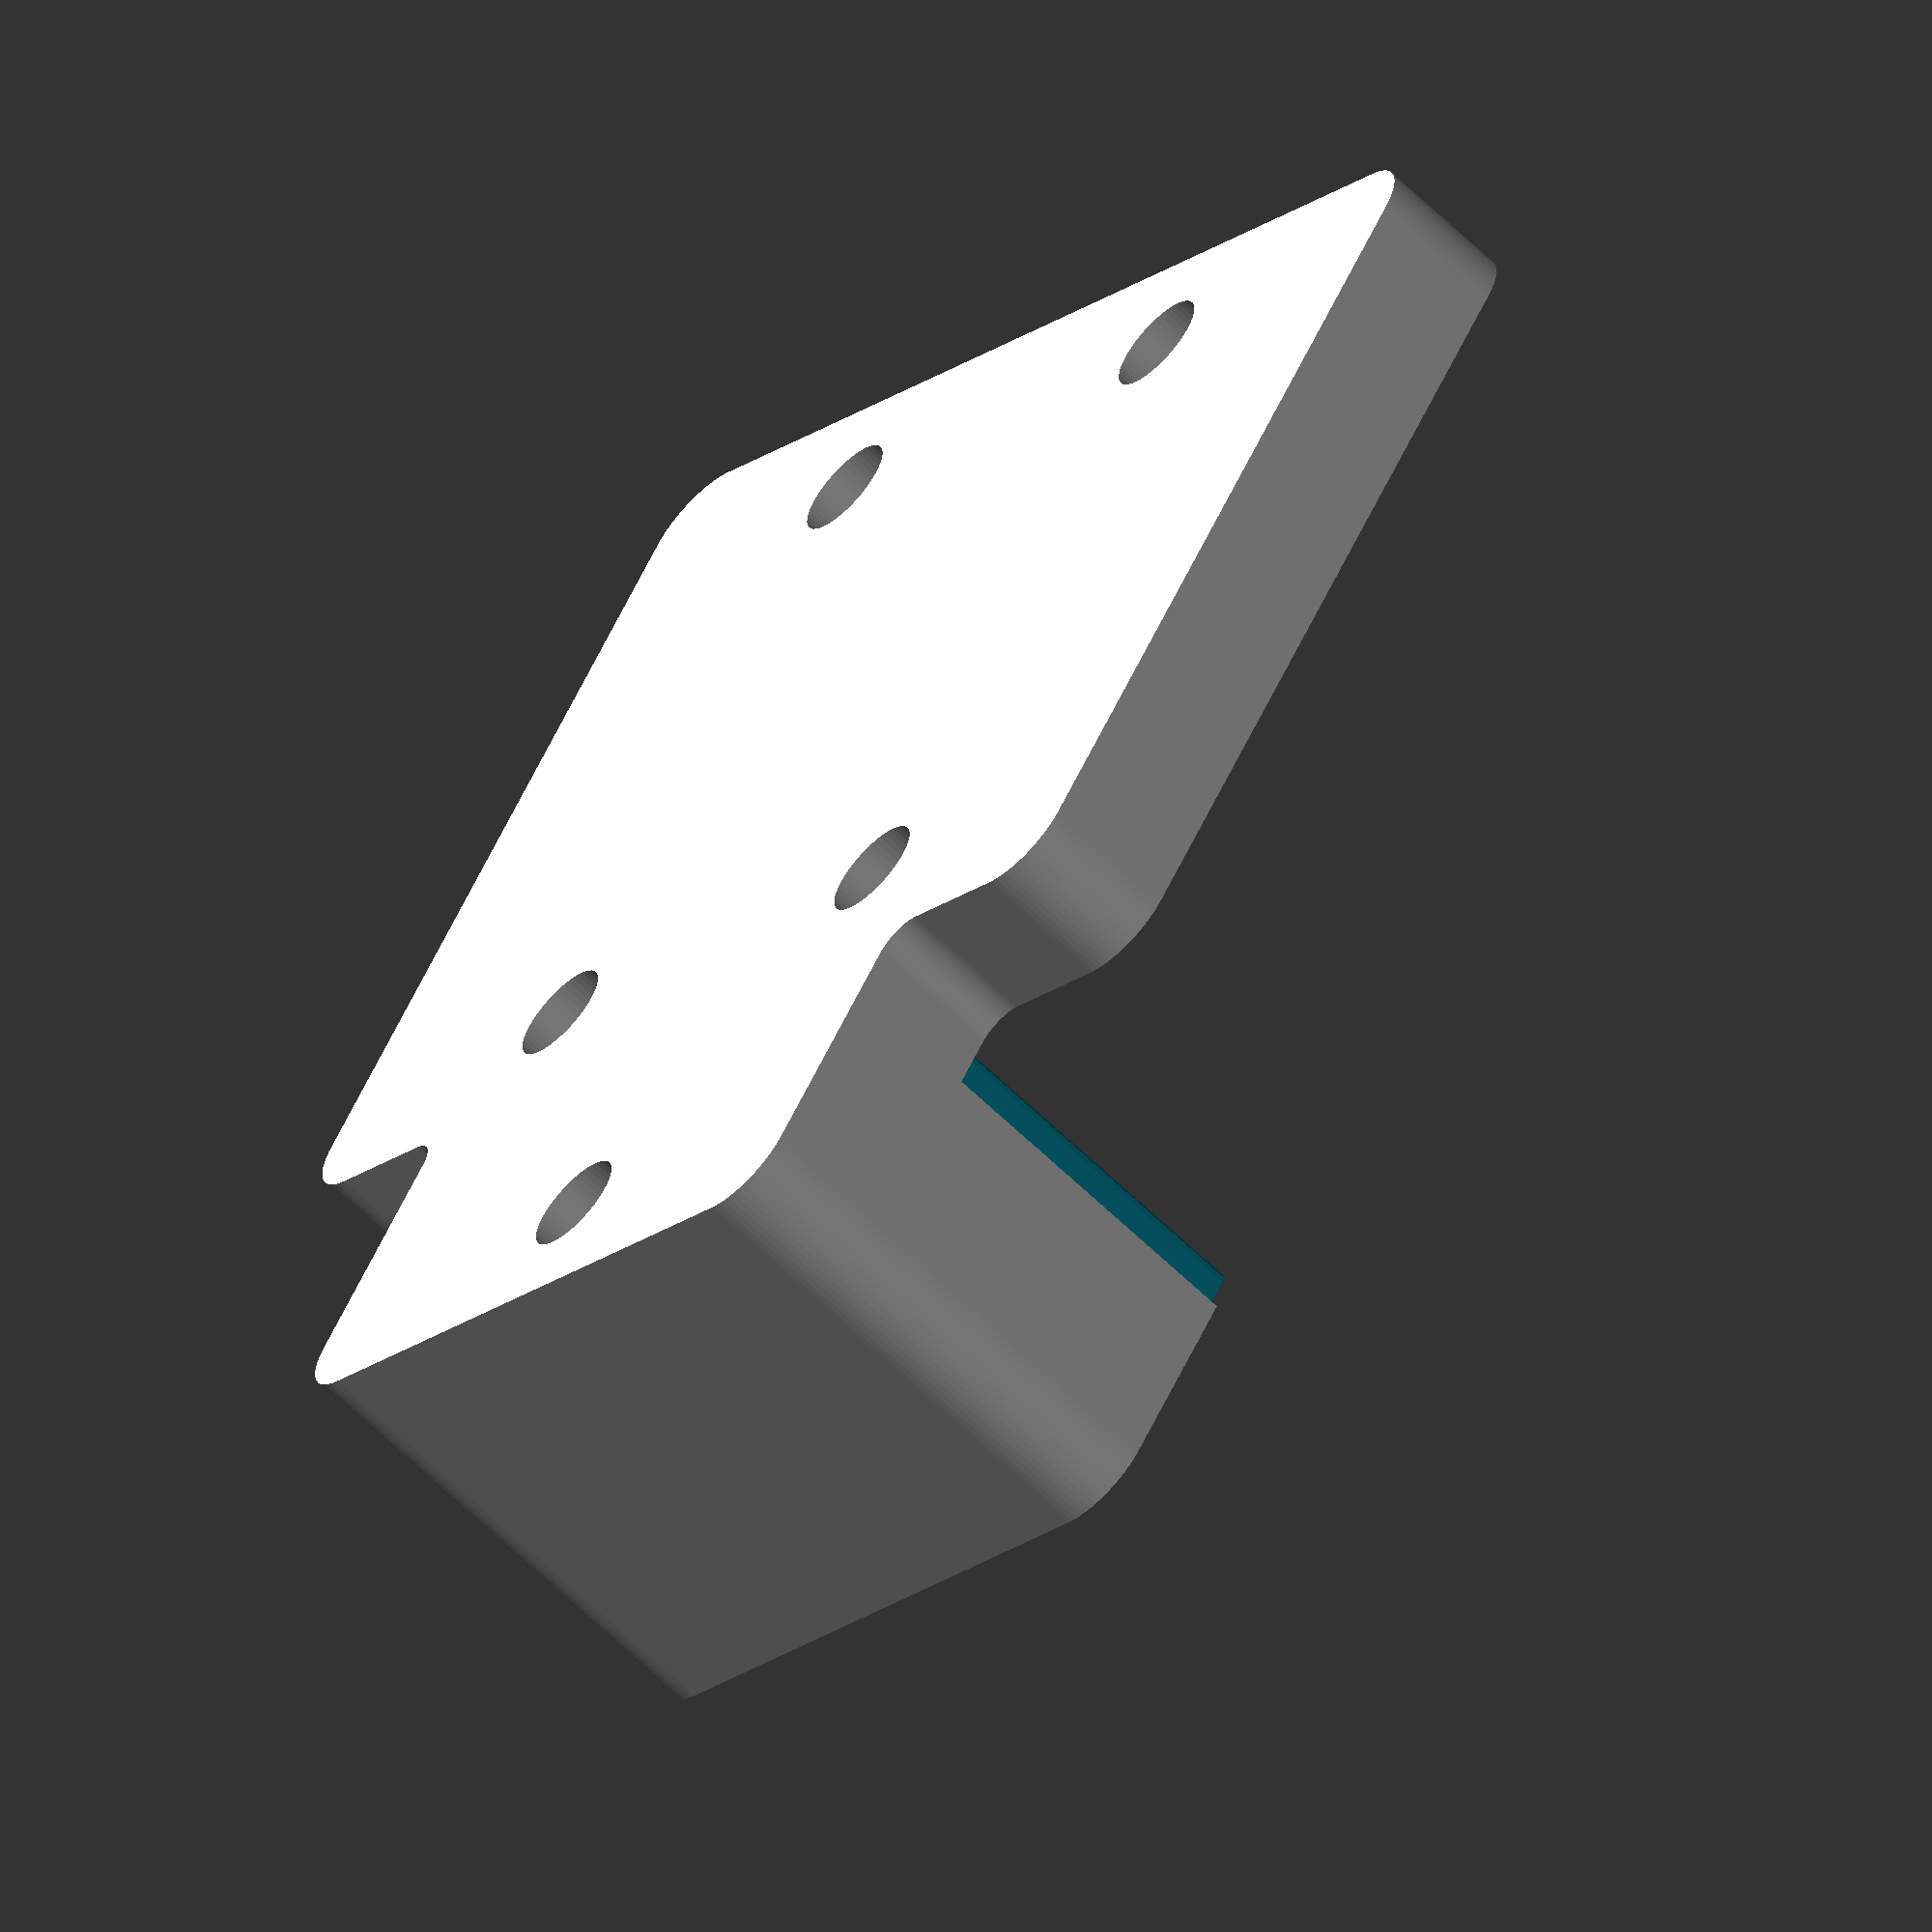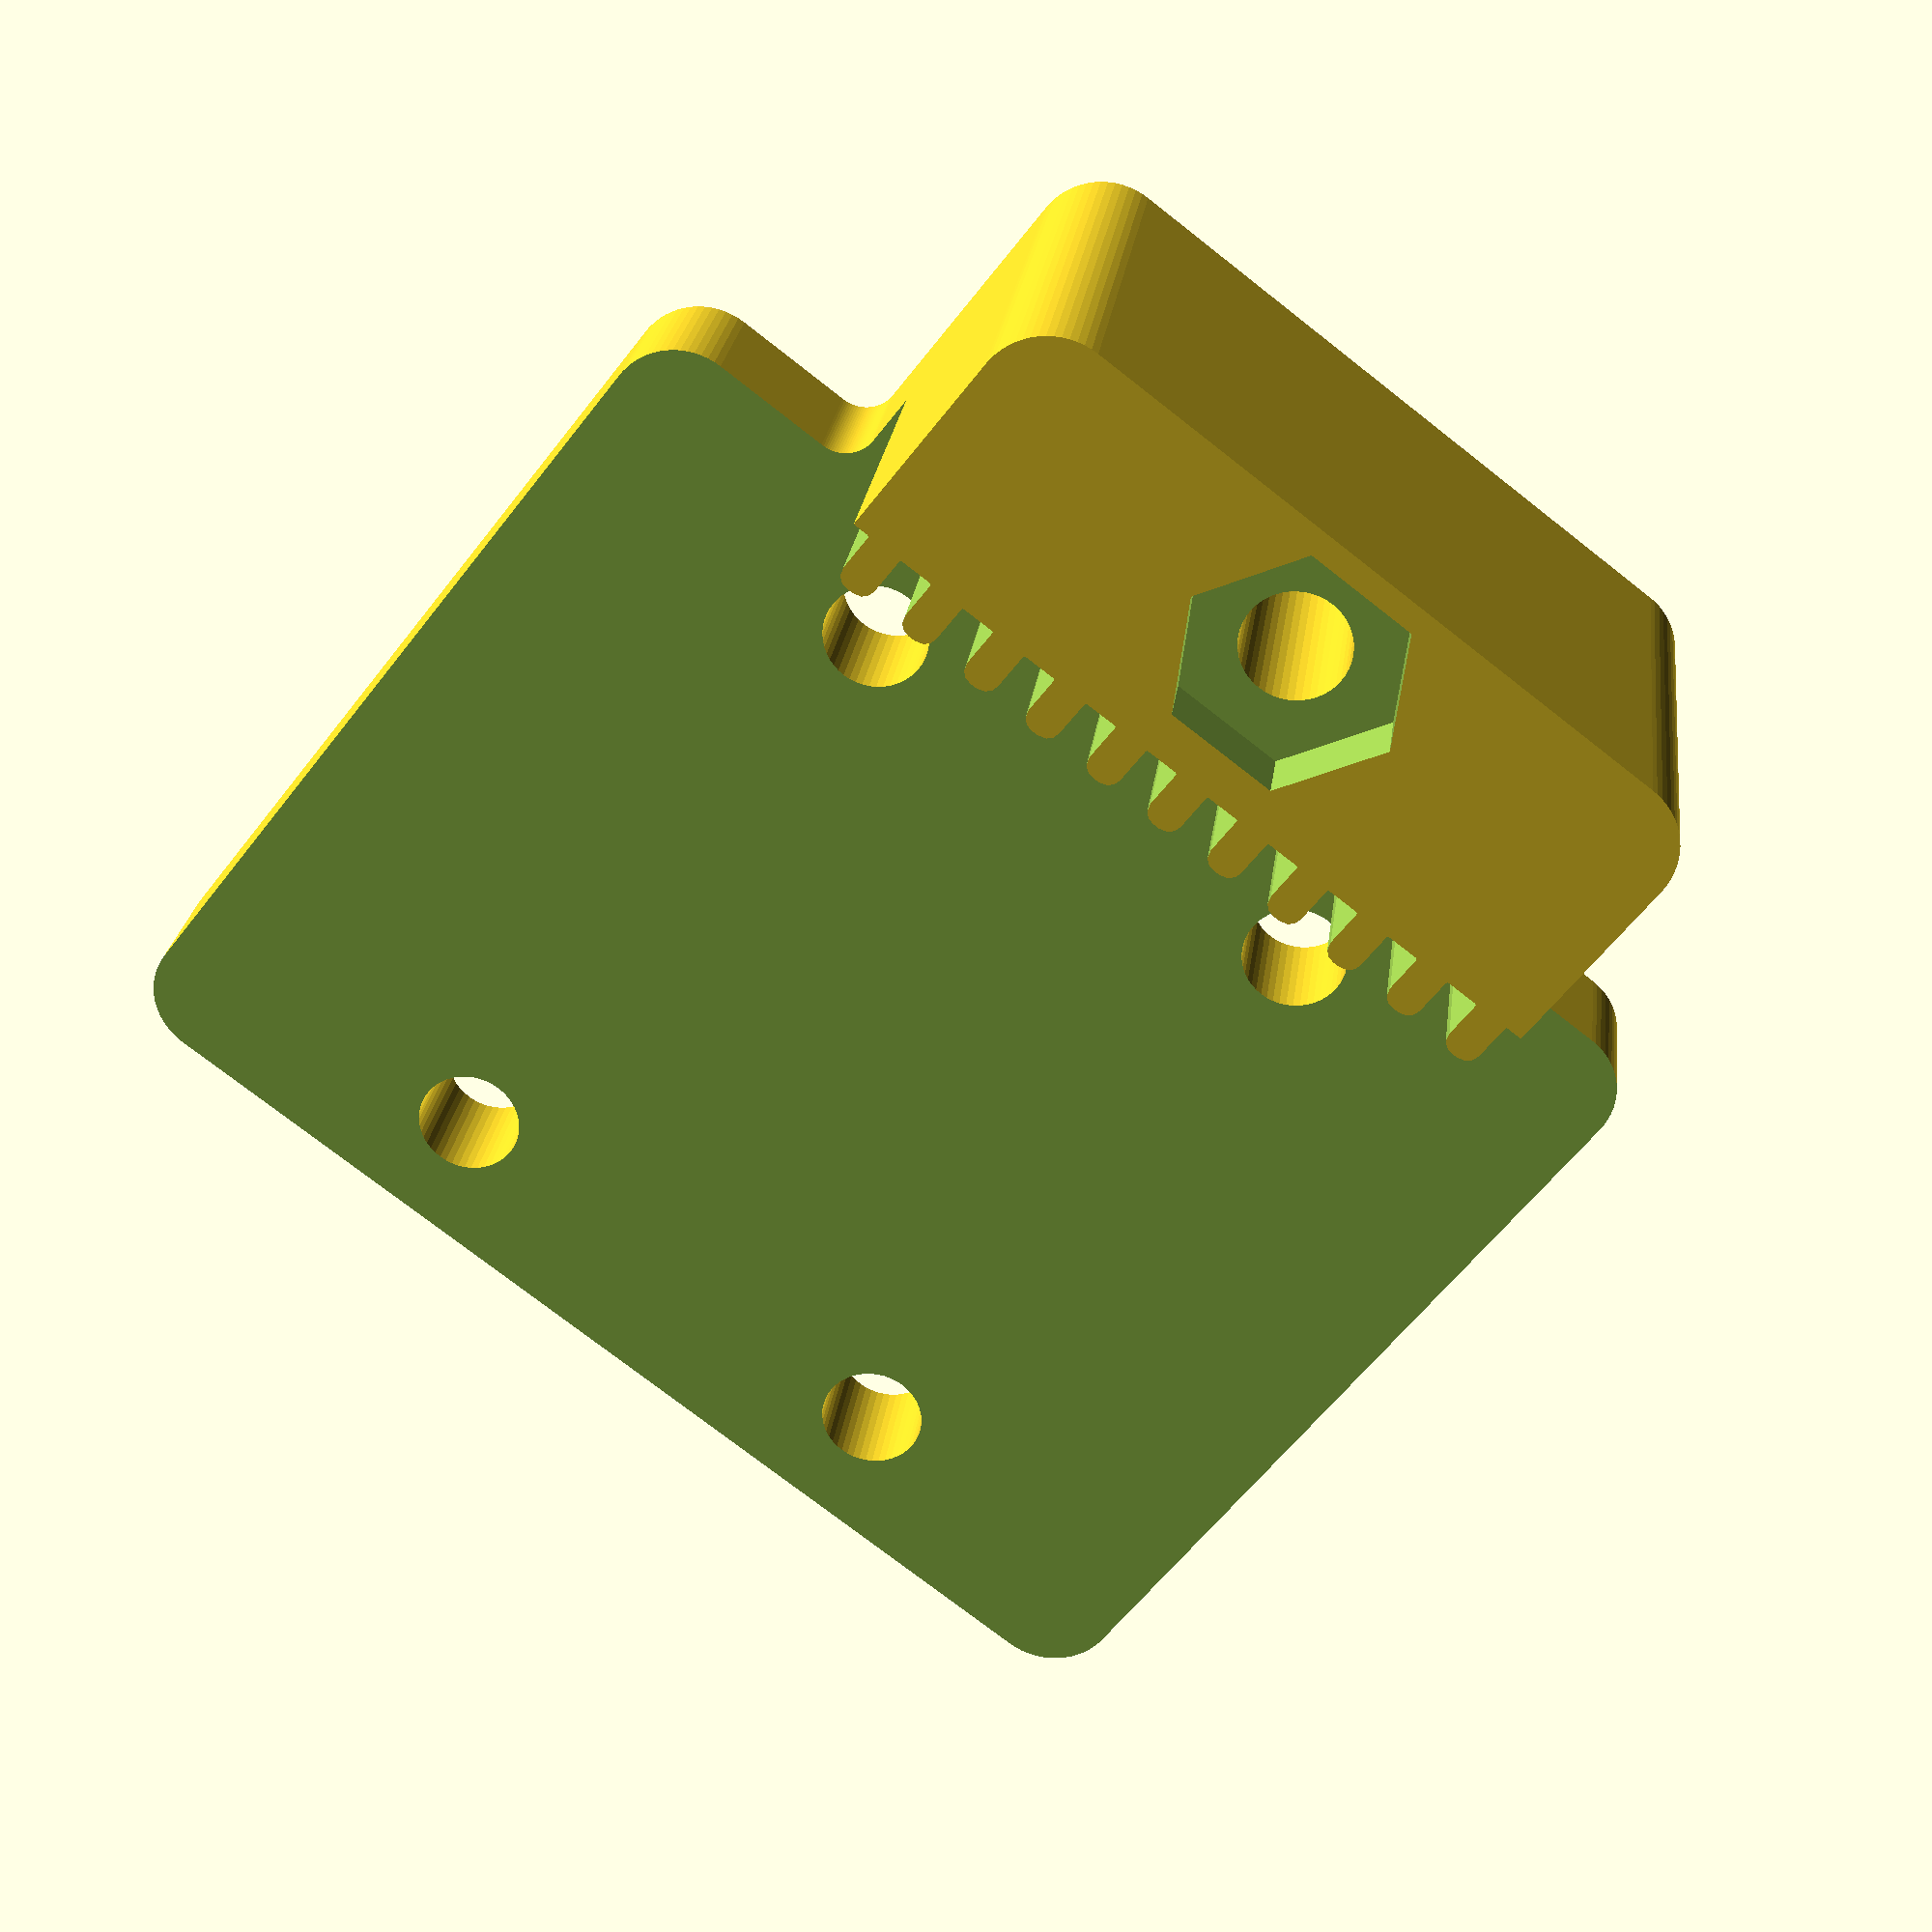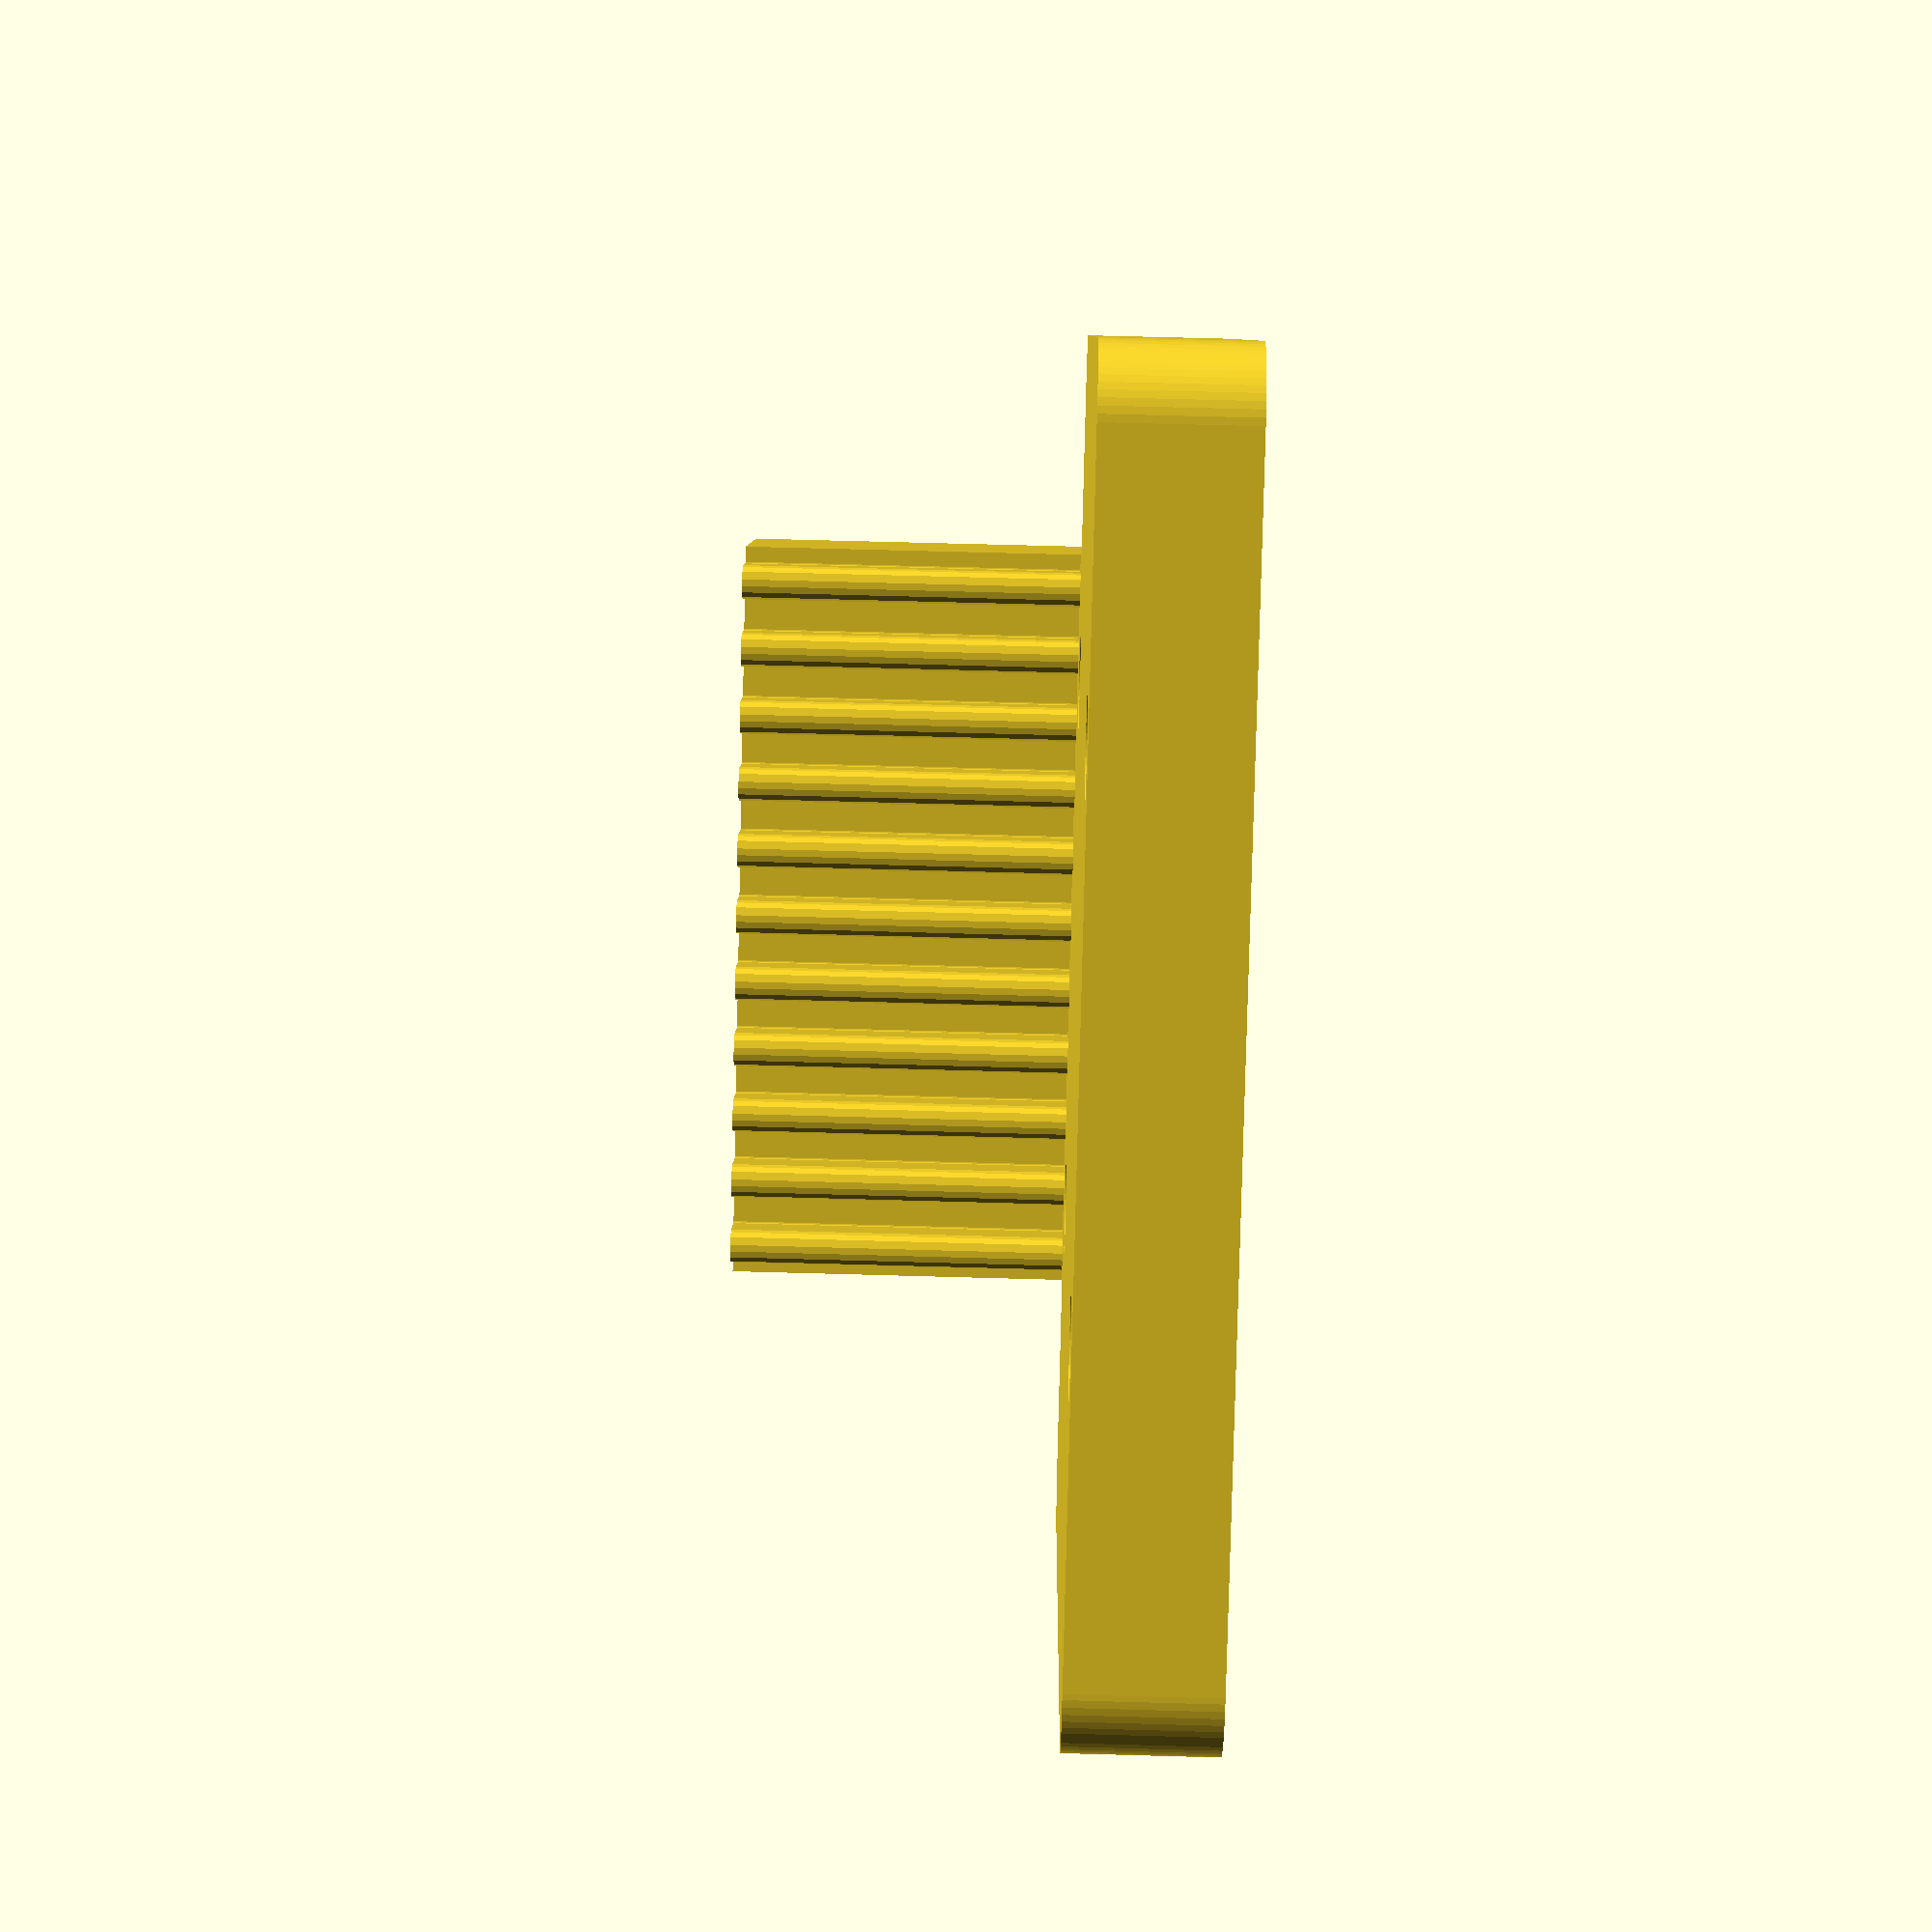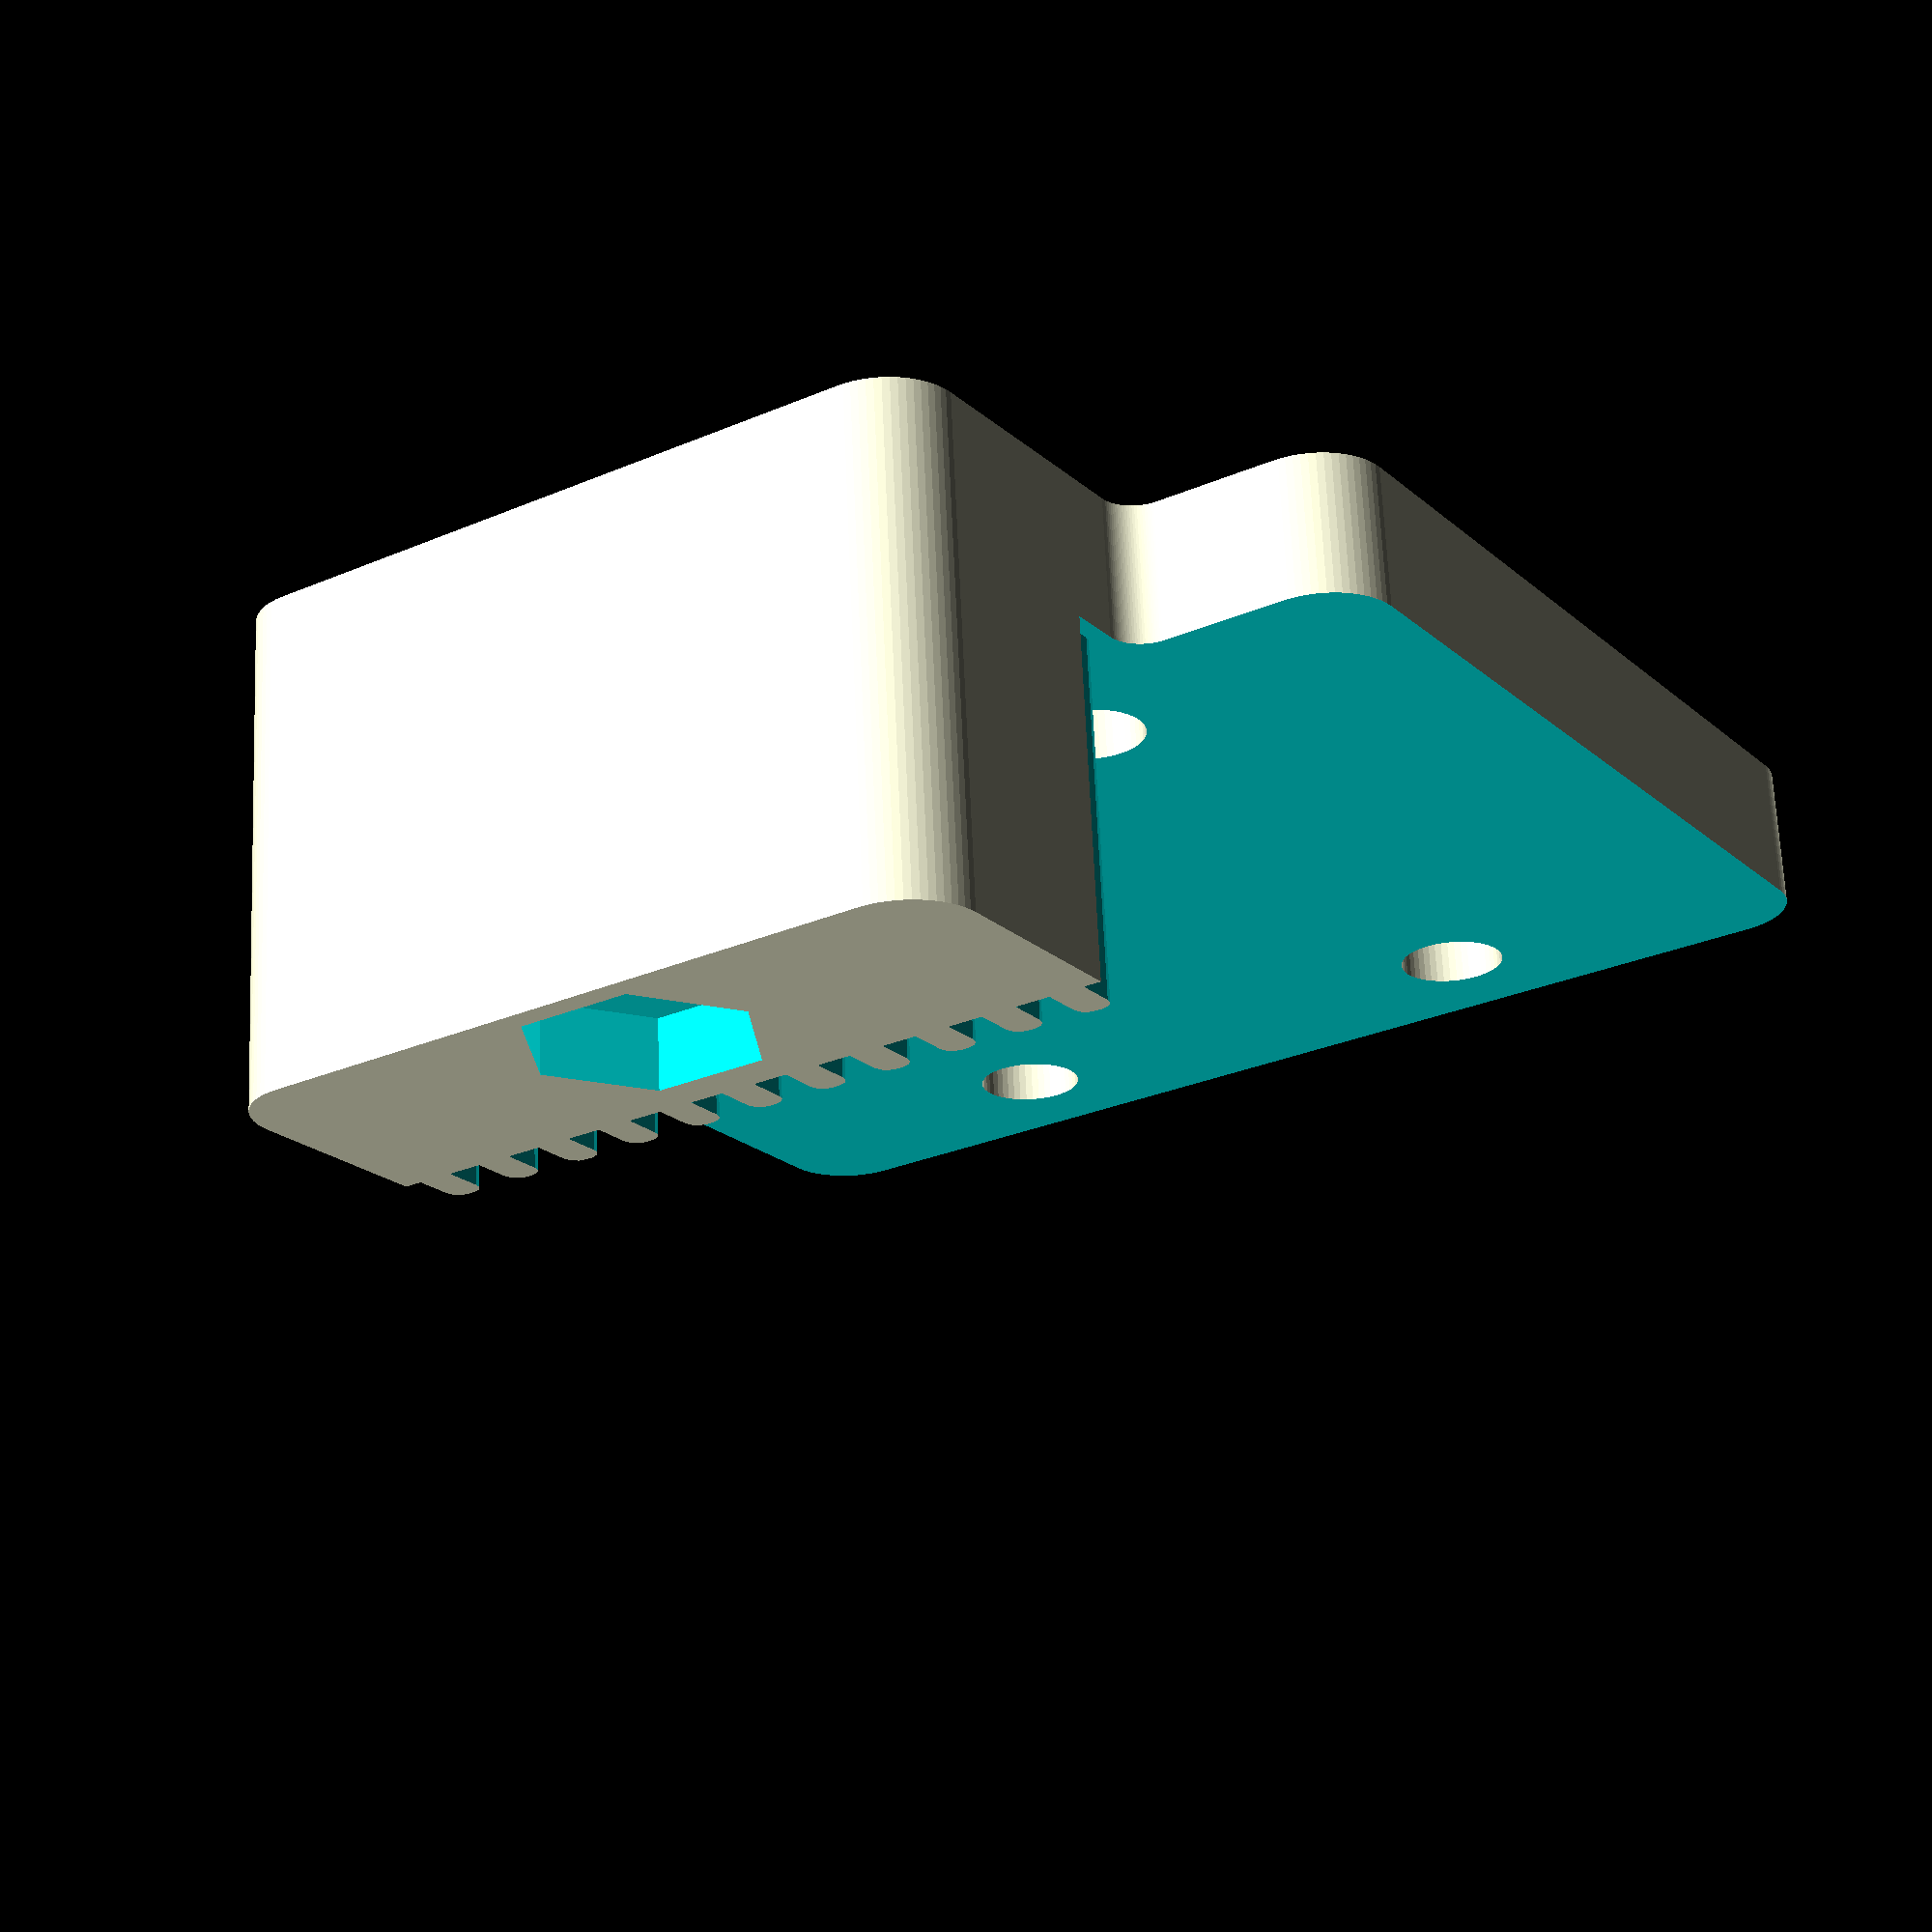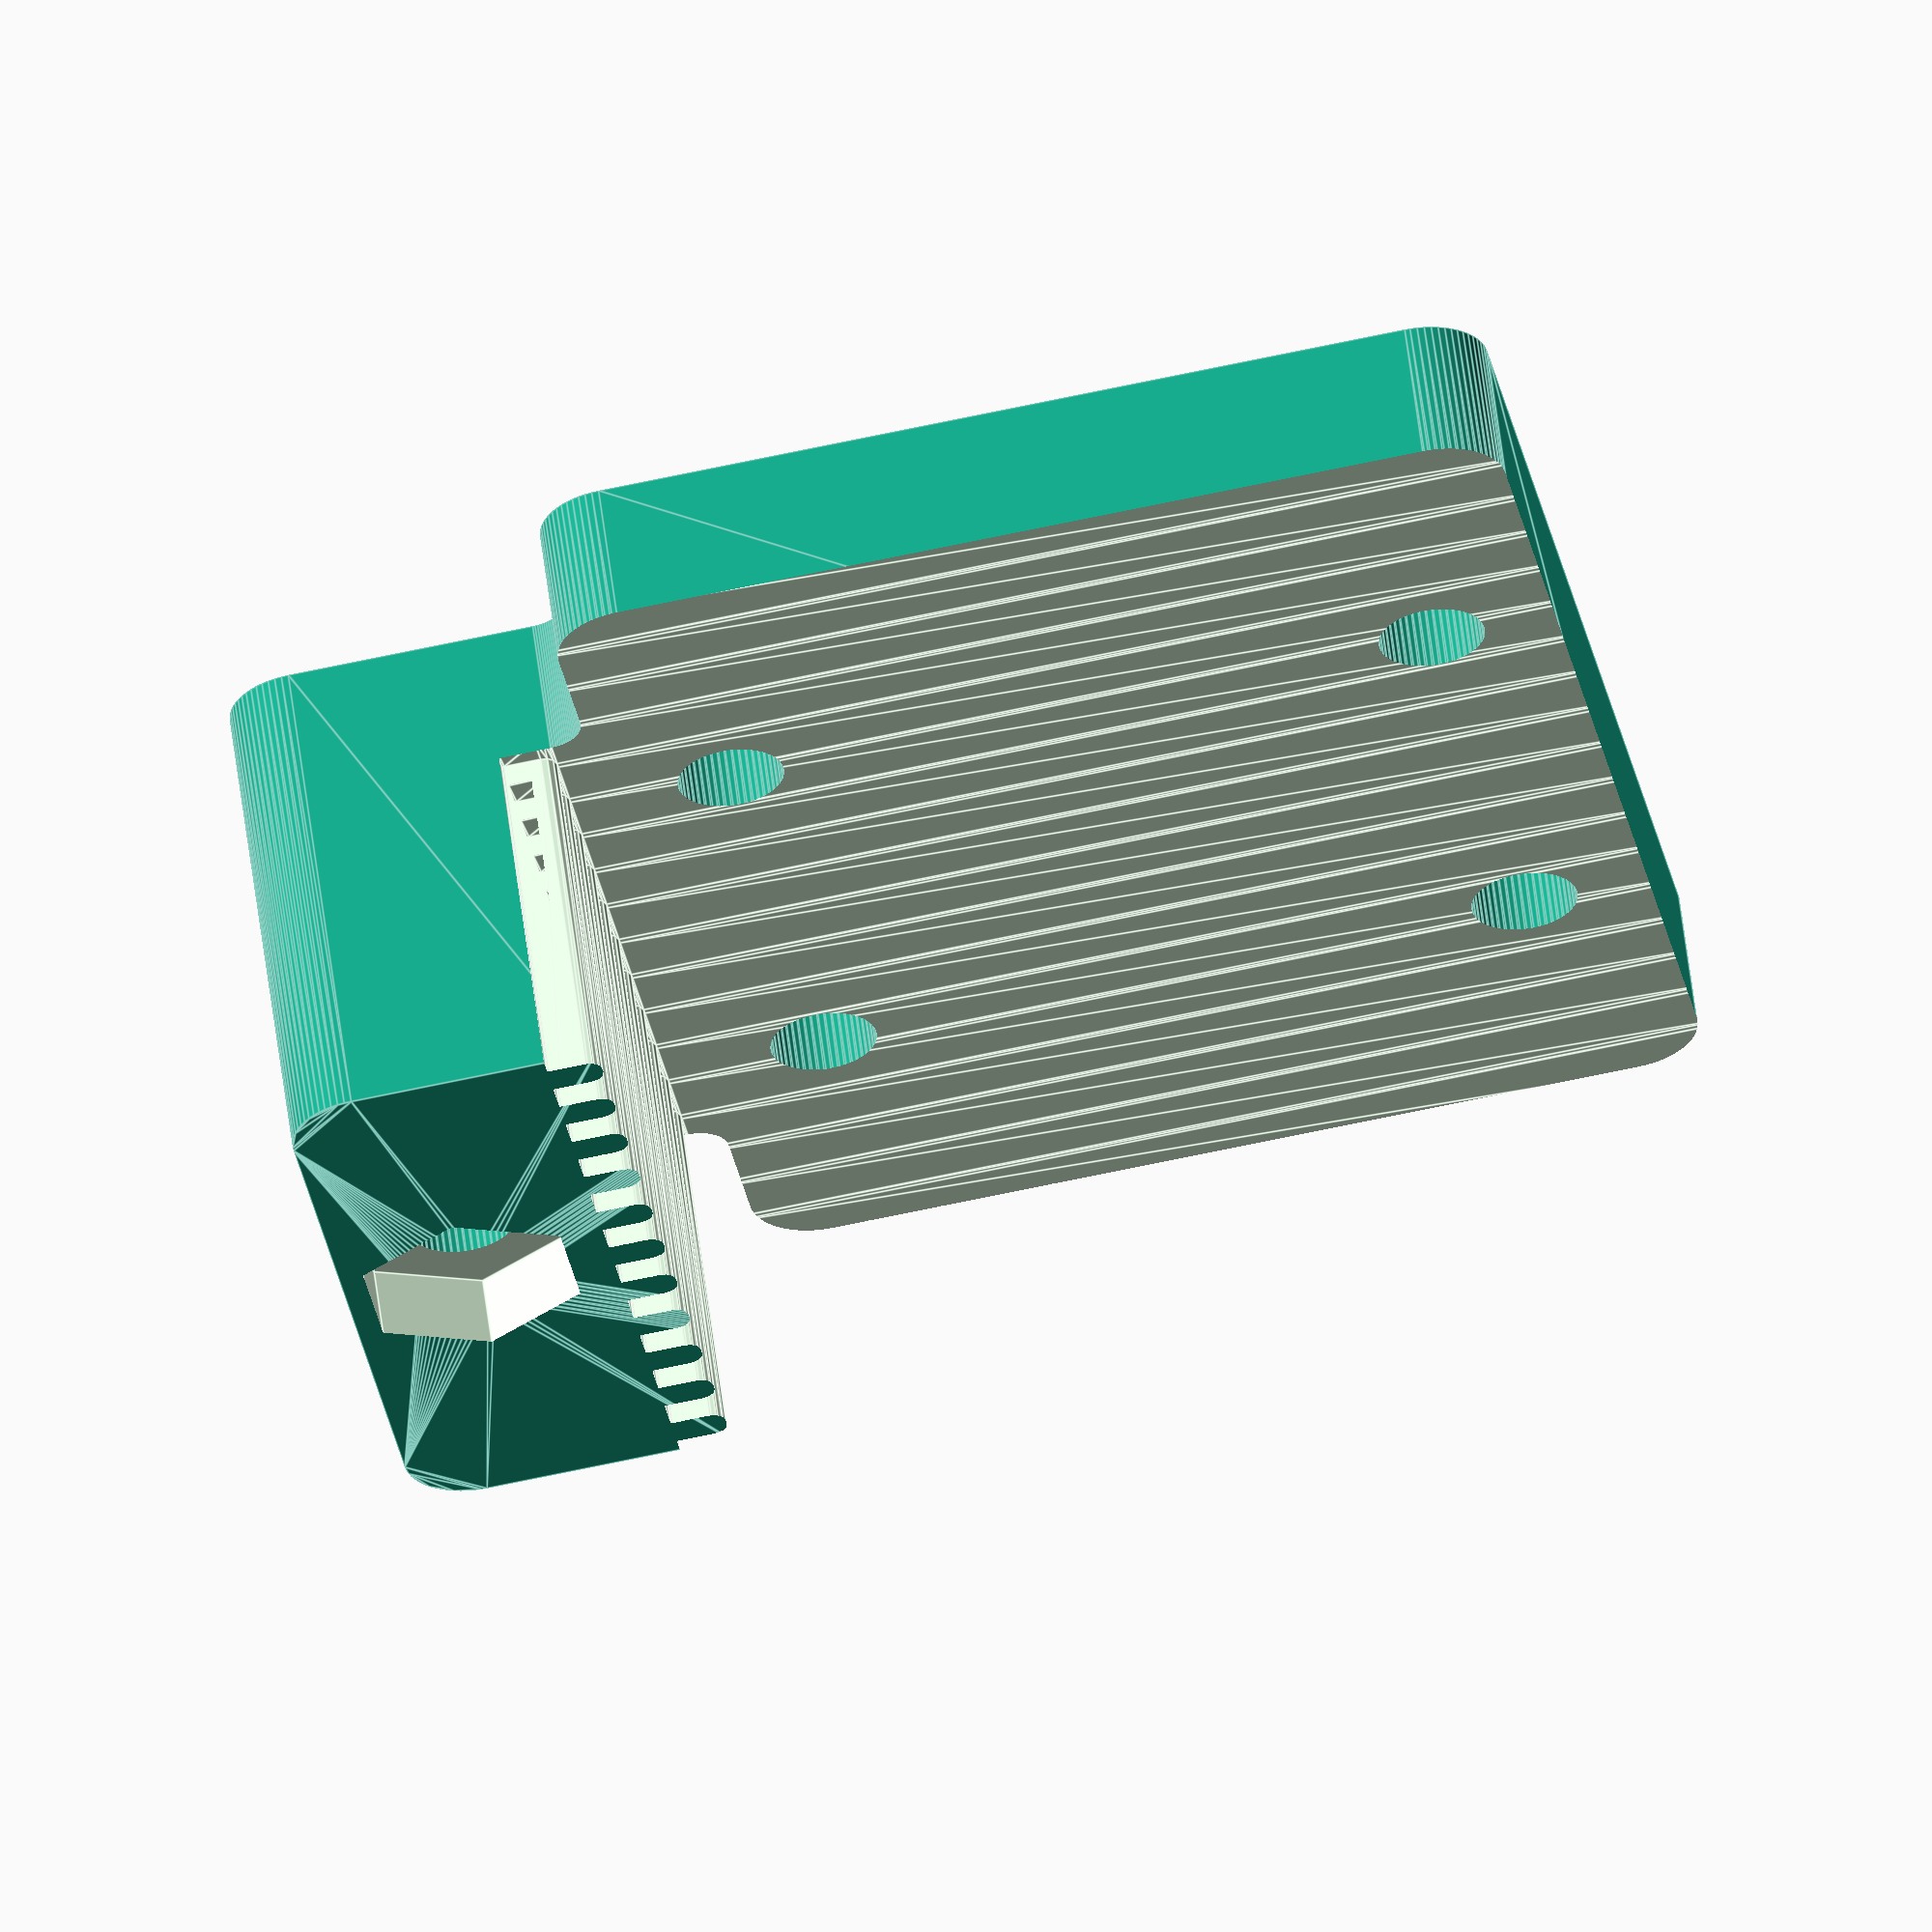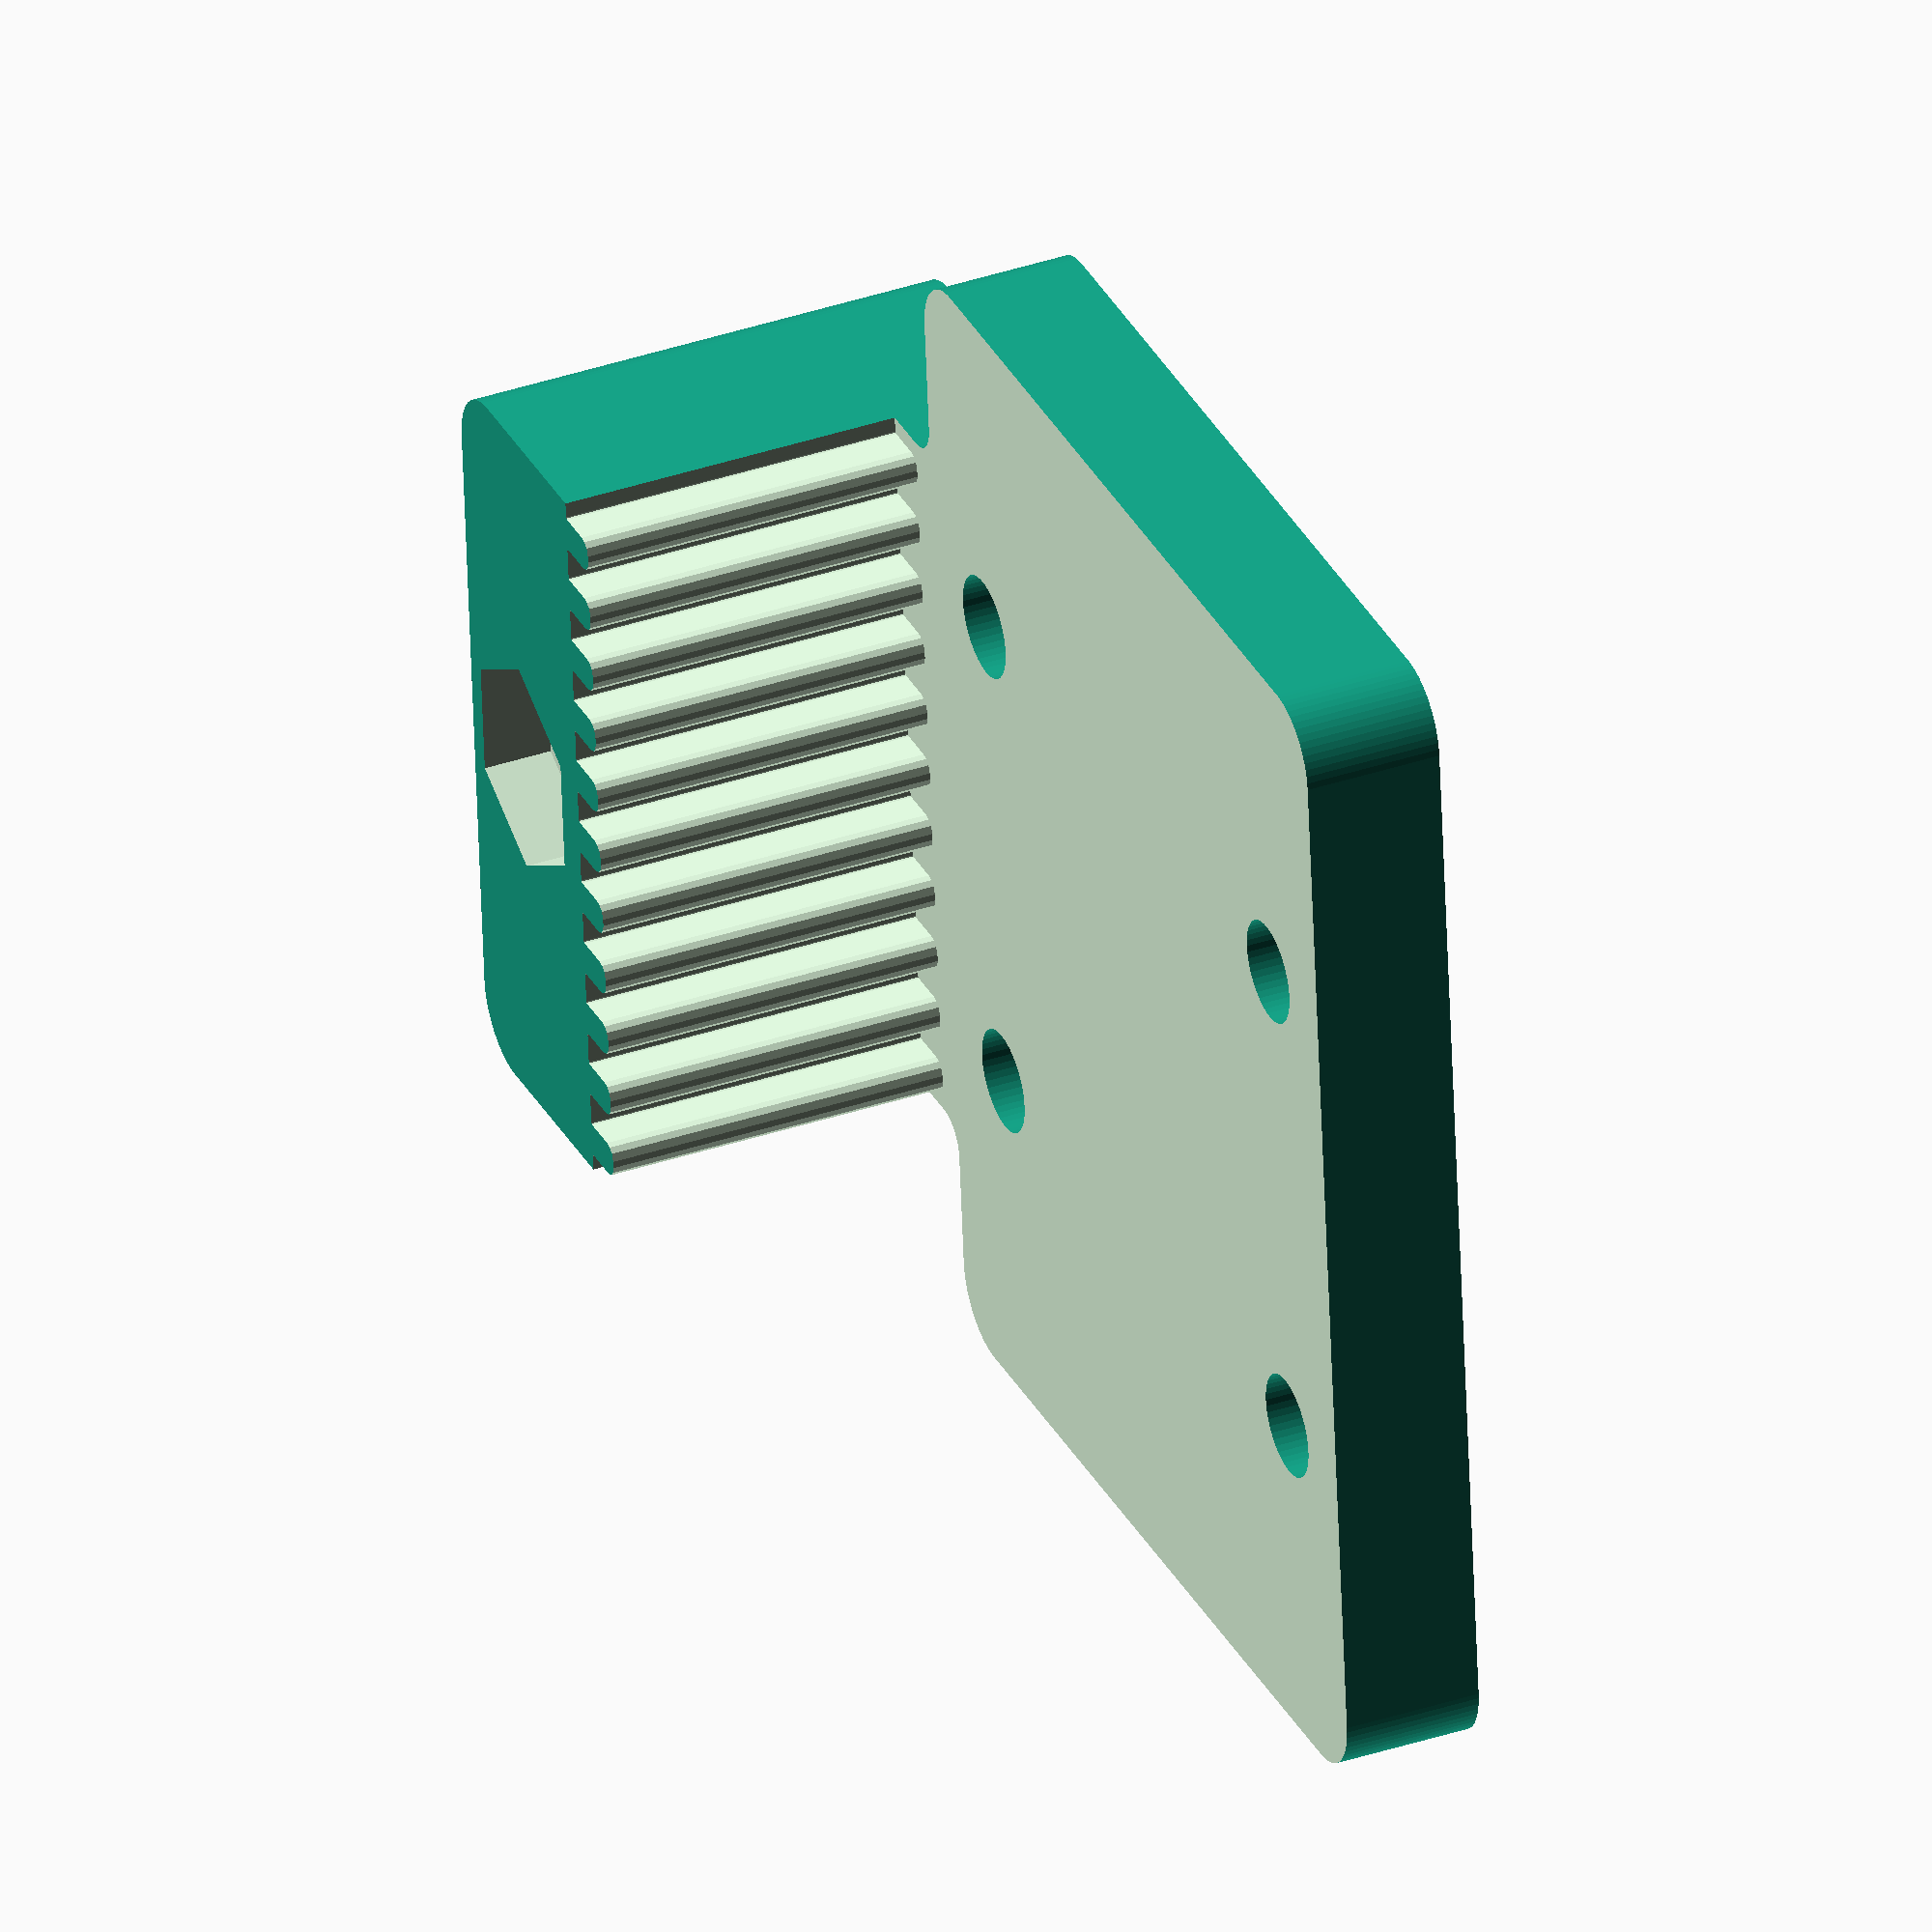
<openscad>
B = 20;
C = 15;
L = 35;
L1 = 22;
W = 27;
h = 12;

$fs = .2;
$fa = 2;

difference() {
	linear_extrude(2 + h, convexity = 5) difference() {
		offset(2) offset(-3) offset(1) {
			square([W, L], center = true);
			translate([-5, 0, 0]) square([W + 10, L1], center = true);
		}
		for(x = [1, -1], y = [1, -1]) translate([x * B/2, y * C/2, 0]) circle(3 / 2);
		translate([-20, 0, 0]) circle(3 / 2);
	}
	translate([0, 0, 4]) linear_extrude(2 + h, convexity = 5) offset(-.4) offset(.4) {
		square([W + 2, L + 2], center = true);
		for(i = [.5:10], j = [1, -1]) translate([0, 2 * i * j, 0]) square([W + 5, 1], center = true);
;
	}
	translate([-20, 0, h]) rotate(90) cylinder(r = 6.5/2, h = 10, $fn = 6);
}
</openscad>
<views>
elev=243.1 azim=55.6 roll=314.6 proj=o view=solid
elev=335.1 azim=127.6 roll=7.0 proj=p view=wireframe
elev=113.8 azim=121.3 roll=88.4 proj=p view=solid
elev=112.9 azim=236.1 roll=182.5 proj=p view=wireframe
elev=301.1 azim=350.0 roll=352.8 proj=o view=edges
elev=322.9 azim=354.9 roll=66.6 proj=o view=wireframe
</views>
